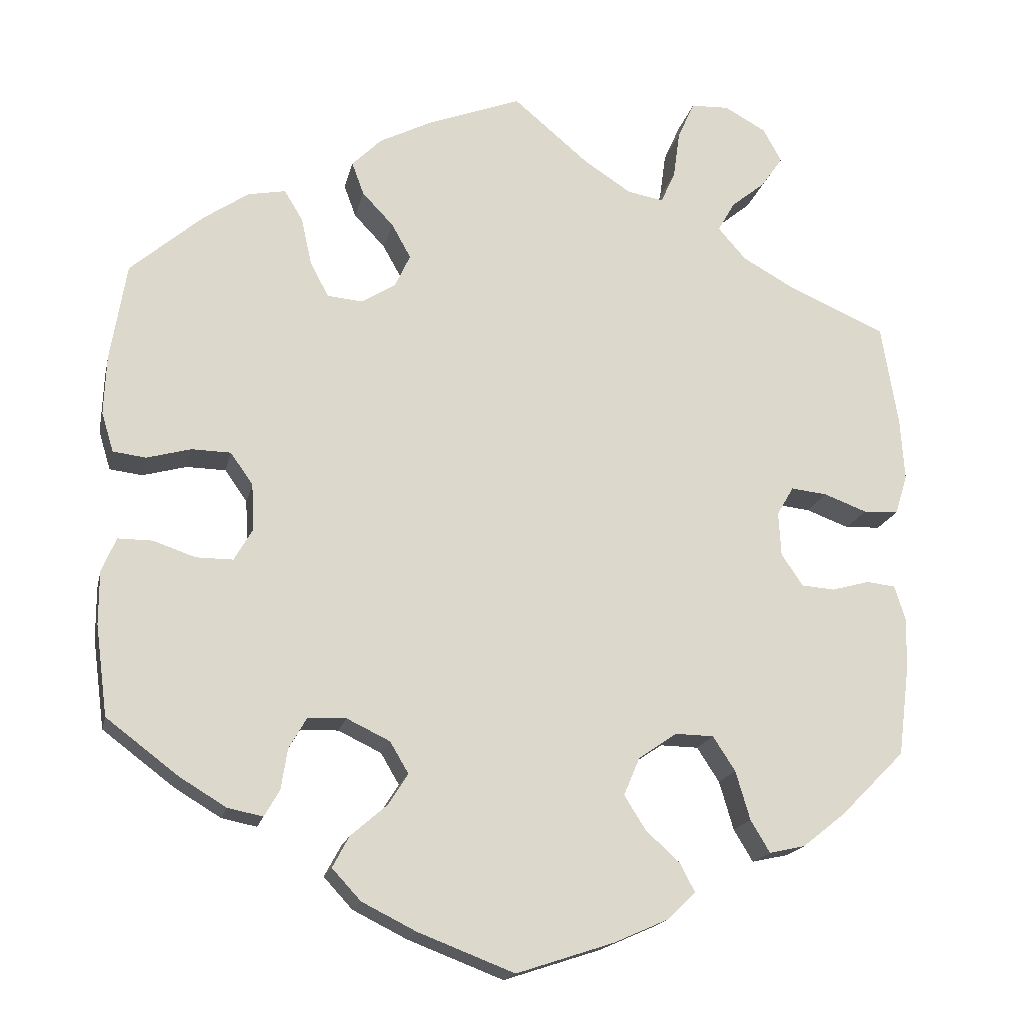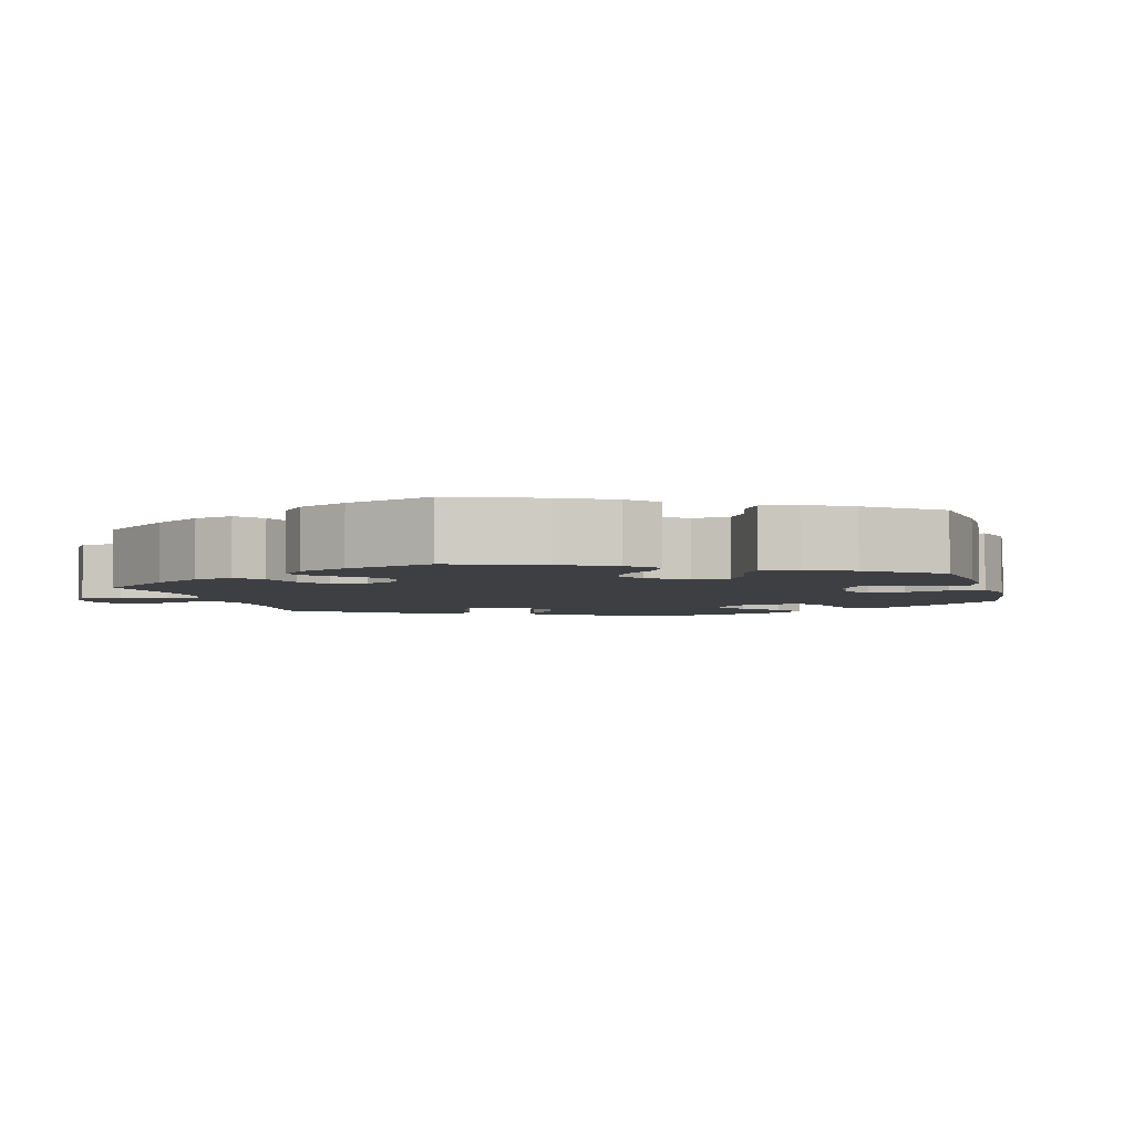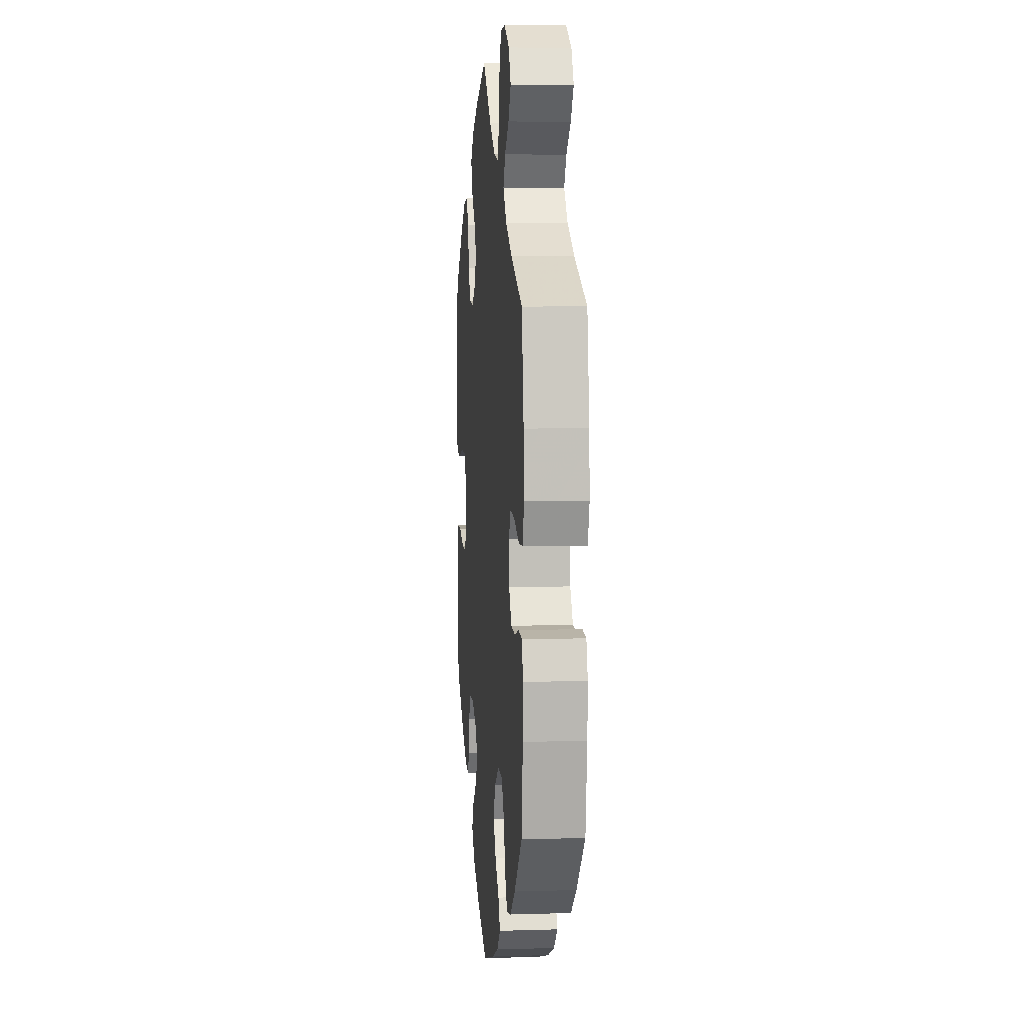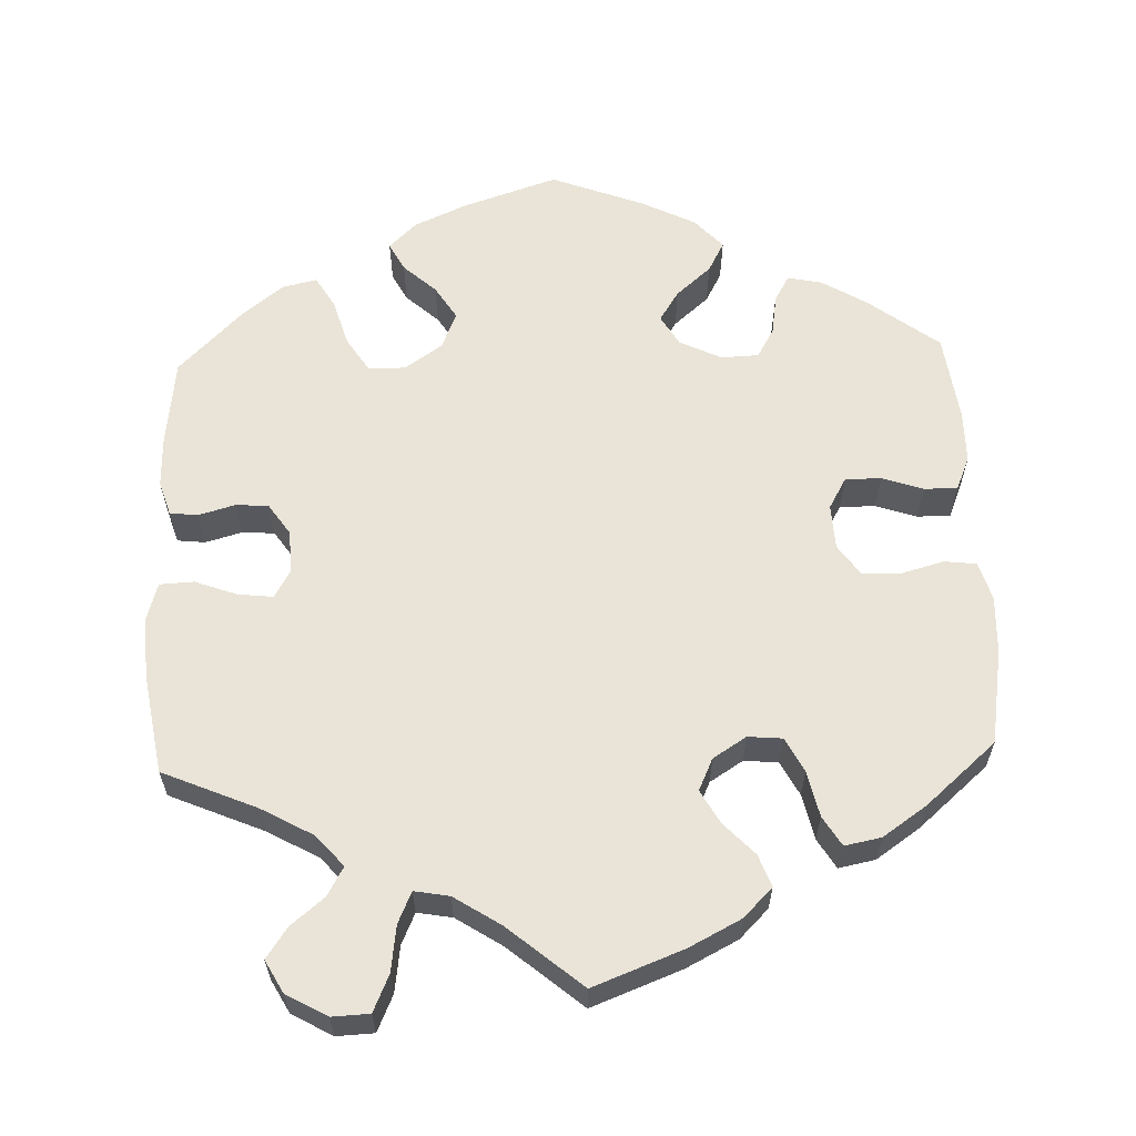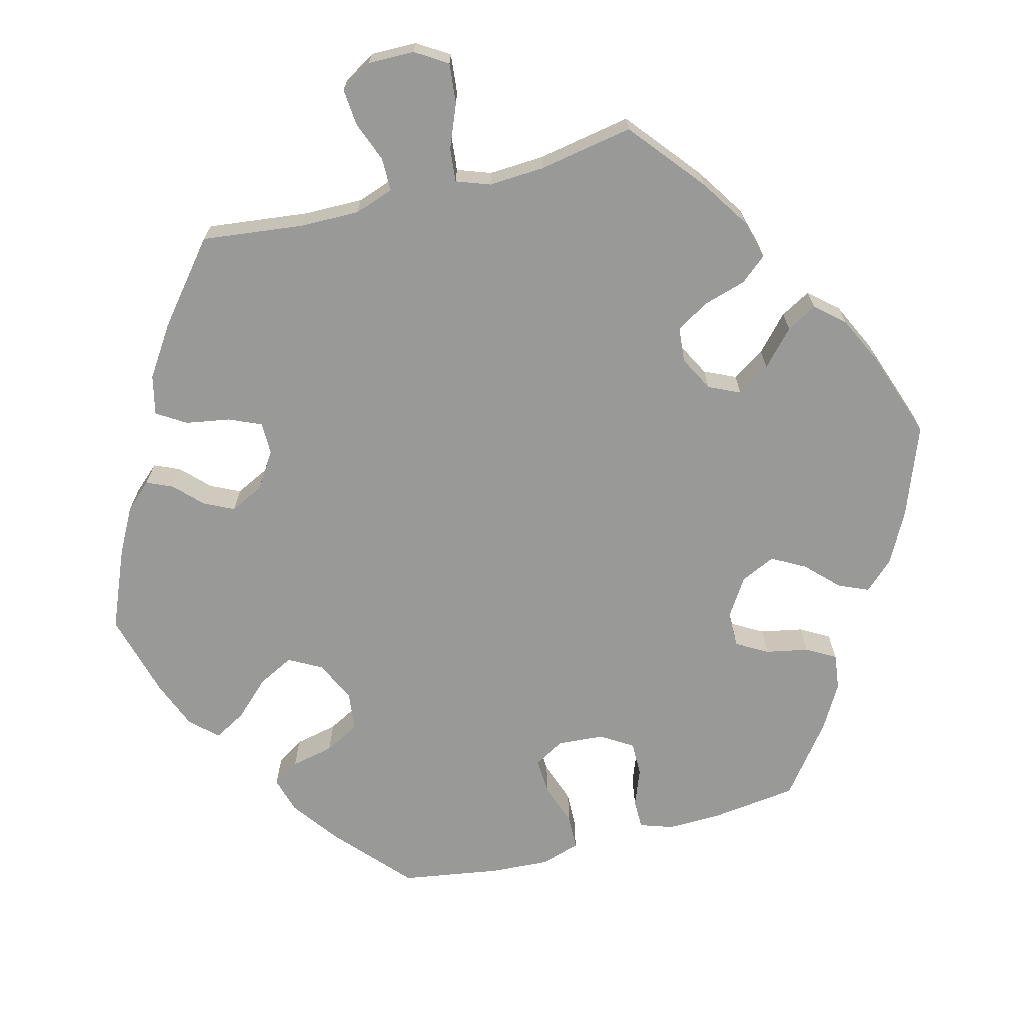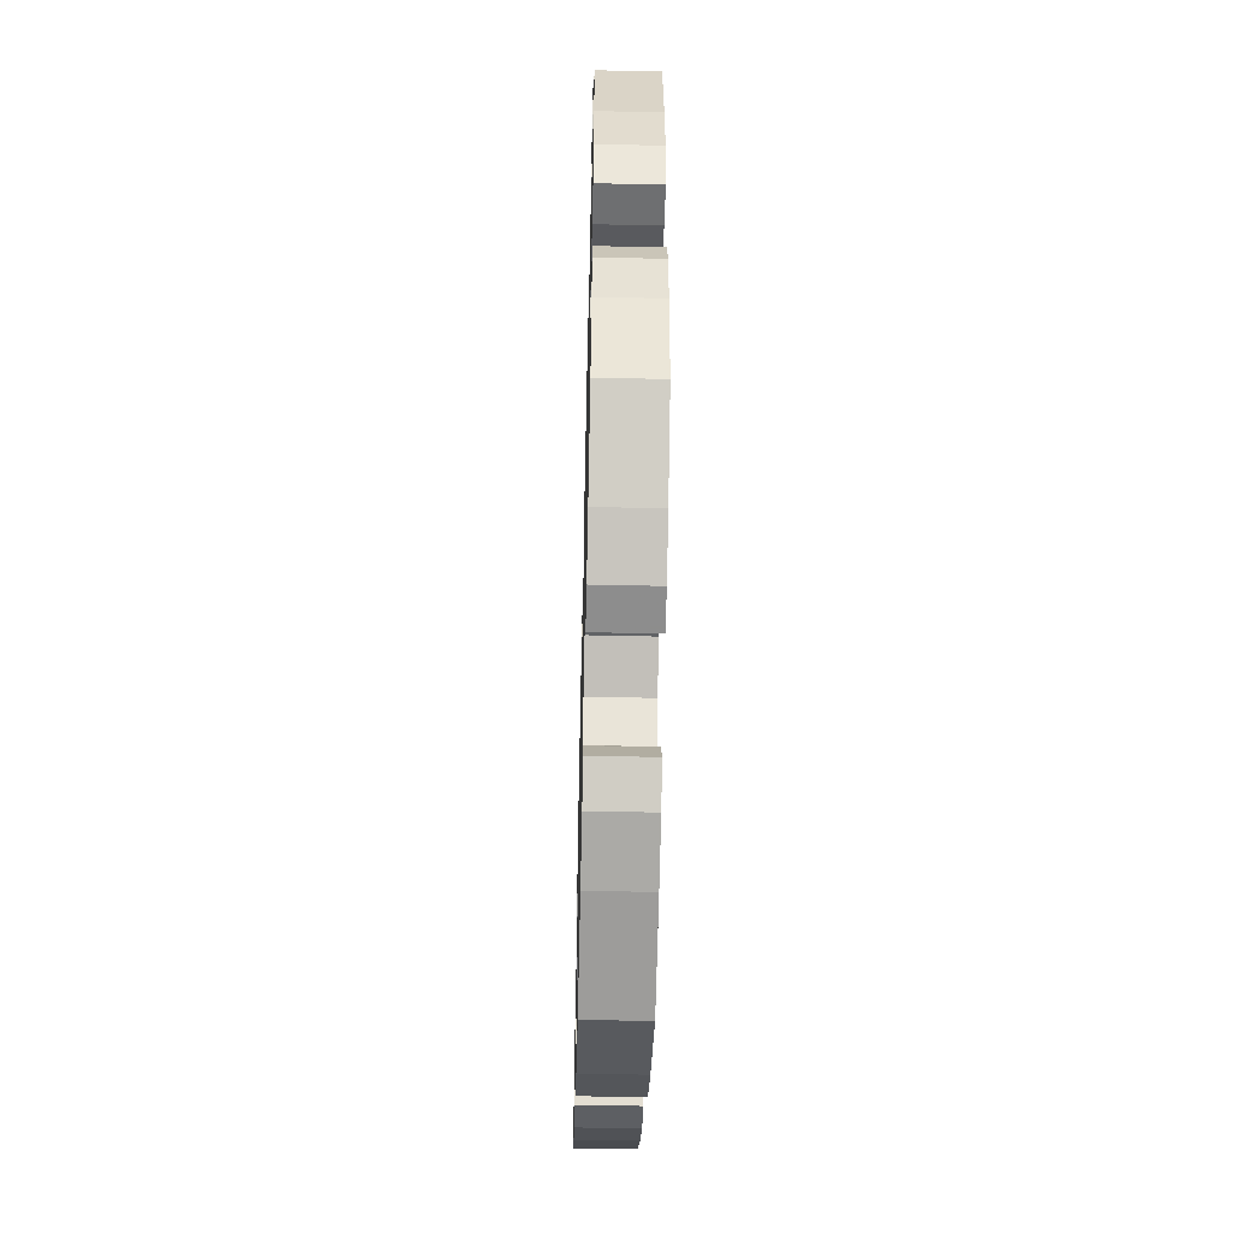
<metadata>
{"format":"obj","ext":"obj","renderer":"f3d","projection":"perspective","resolution":1024,"background":"white","views":[{"elev":-17.6,"azim":167.8,"up":"+Z"},{"elev":-3.9,"azim":74.9,"up":"+Y"},{"elev":6.7,"azim":-95.2,"up":"+Z"},{"elev":61.1,"azim":-2.2,"up":"+Y"},{"elev":-68.8,"azim":-15.4,"up":"+Y"},{"elev":-52.0,"azim":-91.4,"up":"+Z"}]}
</metadata>
<code>
v -0.38 0.07 0.341
v -0.314 0.07 0.378
v -0.279 0.07 0.418
v -0.3 0.07 0.455
v -0.343 0.07 0.49
v -0.37 0.07 0.529
v -0.347 0.07 0.571
v -0.295 0.07 0.6
v -0.247 0.07 0.598
v -0.226 0.07 0.551
v -0.218 0.07 0.492
v -0.2 0.07 0.452
v -0.155 0.07 0.46
v -0.095 0.07 0.499
v -0.001 0.07 0.578
v 0.115 0.07 0.534
v 0.182 0.07 0.5
v 0.219 0.07 0.463
v 0.204 0.07 0.422
v 0.165 0.07 0.381
v 0.141 0.07 0.338
v 0.16 0.07 0.297
v 0.203 0.07 0.27
v 0.247 0.07 0.274
v 0.27 0.07 0.318
v 0.283 0.07 0.377
v 0.306 0.07 0.415
v 0.353 0.07 0.406
v 0.41 0.07 0.367
v 0.5 0.07 0.289
v 0.52 0.07 0.167
v 0.523 0.07 0.093
v 0.508 0.07 0.044
v 0.467 0.07 0.039
v 0.412 0.07 0.054
v 0.363 0.07 0.053
v 0.335 0.07 0.013
v 0.332 0.07 -0.045
v 0.355 0.07 -0.085
v 0.401 0.07 -0.085
v 0.454 0.07 -0.067
v 0.497 0.07 -0.067
v 0.515 0.07 -0.11
v 0.515 0.07 -0.176
v 0.5 0.07 -0.289
v 0.41 0.07 -0.357
v 0.352 0.07 -0.392
v 0.308 0.07 -0.401
v 0.289 0.07 -0.368
v 0.281 0.07 -0.317
v 0.259 0.07 -0.279
v 0.211 0.07 -0.277
v 0.157 0.07 -0.303
v 0.134 0.07 -0.342
v 0.159 0.07 -0.381
v 0.204 0.07 -0.42
v 0.225 0.07 -0.459
v 0.189 0.07 -0.498
v 0.121 0.07 -0.532
v 0.001 0.07 -0.578
v -0.121 0.07 -0.538
v -0.189 0.07 -0.508
v -0.224 0.07 -0.474
v -0.205 0.07 -0.438
v -0.163 0.07 -0.4
v -0.136 0.07 -0.357
v -0.156 0.07 -0.31
v -0.204 0.07 -0.277
v -0.252 0.07 -0.278
v -0.28 0.07 -0.321
v -0.298 0.07 -0.382
v -0.322 0.07 -0.422
v -0.367 0.07 -0.412
v -0.42 0.07 -0.37
v -0.501 0.07 -0.289
v -0.515 0.07 -0.178
v -0.517 0.07 -0.112
v -0.503 0.07 -0.068
v -0.467 0.07 -0.064
v -0.42 0.07 -0.077
v -0.378 0.07 -0.074
v -0.351 0.07 -0.034
v -0.348 0.07 0.021
v -0.369 0.07 0.057
v -0.414 0.07 0.052
v -0.468 0.07 0.032
v -0.512 0.07 0.034
v -0.527 0.07 0.084
v -0.522 0.07 0.161
v -0.501 0.07 0.289
v -0.38 0 0.341
v -0.314 0 0.378
v -0.279 0 0.418
v -0.3 0 0.455
v -0.343 0 0.49
v -0.37 0 0.529
v -0.347 0 0.571
v -0.295 0 0.6
v -0.247 0 0.598
v -0.226 0 0.551
v -0.218 0 0.492
v -0.2 0 0.452
v -0.155 0 0.46
v -0.095 0 0.499
v -0.001 0 0.578
v 0.115 0 0.534
v 0.182 0 0.5
v 0.219 0 0.463
v 0.204 0 0.422
v 0.165 0 0.381
v 0.141 0 0.338
v 0.16 0 0.297
v 0.203 0 0.27
v 0.247 0 0.274
v 0.27 0 0.318
v 0.283 0 0.377
v 0.306 0 0.415
v 0.353 0 0.406
v 0.41 0 0.367
v 0.5 0 0.289
v 0.52 0 0.167
v 0.523 0 0.093
v 0.508 0 0.044
v 0.467 0 0.039
v 0.412 0 0.054
v 0.363 0 0.053
v 0.335 0 0.013
v 0.332 0 -0.045
v 0.355 0 -0.085
v 0.401 0 -0.085
v 0.454 0 -0.067
v 0.497 0 -0.067
v 0.515 0 -0.11
v 0.515 0 -0.176
v 0.5 0 -0.289
v 0.41 0 -0.357
v 0.352 0 -0.392
v 0.308 0 -0.401
v 0.289 0 -0.368
v 0.281 0 -0.317
v 0.259 0 -0.279
v 0.211 0 -0.277
v 0.157 0 -0.303
v 0.134 0 -0.342
v 0.159 0 -0.381
v 0.204 0 -0.42
v 0.225 0 -0.459
v 0.189 0 -0.498
v 0.121 0 -0.532
v 0.001 0 -0.578
v -0.121 0 -0.538
v -0.189 0 -0.508
v -0.224 0 -0.474
v -0.205 0 -0.438
v -0.163 0 -0.4
v -0.136 0 -0.357
v -0.156 0 -0.31
v -0.204 0 -0.277
v -0.252 0 -0.278
v -0.28 0 -0.321
v -0.298 0 -0.382
v -0.322 0 -0.422
v -0.367 0 -0.412
v -0.42 0 -0.37
v -0.501 0 -0.289
v -0.515 0 -0.178
v -0.517 0 -0.112
v -0.503 0 -0.068
v -0.467 0 -0.064
v -0.42 0 -0.077
v -0.378 0 -0.074
v -0.351 0 -0.034
v -0.348 0 0.021
v -0.369 0 0.057
v -0.414 0 0.052
v -0.468 0 0.032
v -0.512 0 0.034
v -0.527 0 0.084
v -0.522 0 0.161
v -0.501 0 0.289
f 89 90 1
f 88 89 1 2
f 85 86 87 88
f 84 85 88 2
f 83 84 2 3
f 82 83 3
f 77 78 79 80
f 77 80 81
f 76 77 81
f 75 76 81
f 74 75 81 82
f 70 71 72 73
f 69 70 73 74
f 62 63 64 65
f 62 65 66
f 61 62 66
f 60 61 66
f 59 60 66 67
f 55 56 57 58
f 54 55 58 59
f 47 48 49 50
f 47 50 51
f 46 47 51
f 45 46 51
f 44 45 51 52
f 40 41 42 43
f 39 40 43 44
f 32 33 34 35
f 32 35 36
f 31 32 36
f 30 31 36
f 29 30 36 37
f 25 26 27 28
f 24 25 28 29
f 17 18 19 20
f 17 20 21
f 14 15 16 17
f 13 14 17 21
f 12 13 21 22
f 8 9 10 11
f 8 11 12
f 7 8 12
f 4 5 6 7
f 3 4 7 12
f 82 3 12 22
f 69 74 82 22
f 54 59 67
f 53 54 67 68
f 52 53 68
f 39 44 52 68
f 38 39 68 69
f 24 29 37
f 23 24 37 38
f 22 23 38 69
f 91 180 179
f 92 91 179 178
f 178 177 176 175
f 92 178 175 174
f 93 92 174 173
f 93 173 172
f 170 169 168 167
f 171 170 167
f 171 167 166
f 171 166 165
f 172 171 165 164
f 163 162 161 160
f 164 163 160 159
f 155 154 153 152
f 156 155 152
f 156 152 151
f 156 151 150
f 157 156 150 149
f 148 147 146 145
f 149 148 145 144
f 140 139 138 137
f 141 140 137
f 141 137 136
f 141 136 135
f 142 141 135 134
f 133 132 131 130
f 134 133 130 129
f 125 124 123 122
f 126 125 122
f 126 122 121
f 126 121 120
f 127 126 120 119
f 118 117 116 115
f 119 118 115 114
f 110 109 108 107
f 111 110 107
f 107 106 105 104
f 111 107 104 103
f 112 111 103 102
f 101 100 99 98
f 102 101 98
f 102 98 97
f 97 96 95 94
f 102 97 94 93
f 112 102 93 172
f 112 172 164 159
f 157 149 144
f 158 157 144 143
f 158 143 142
f 158 142 134 129
f 159 158 129 128
f 127 119 114
f 128 127 114 113
f 159 128 113 112
f 1 91 92 2
f 2 92 93 3
f 3 93 94 4
f 4 94 95 5
f 5 95 96 6
f 6 96 97 7
f 7 97 98 8
f 8 98 99 9
f 9 99 100 10
f 10 100 101 11
f 11 101 102 12
f 12 102 103 13
f 13 103 104 14
f 14 104 105 15
f 15 105 106 16
f 16 106 107 17
f 17 107 108 18
f 18 108 109 19
f 19 109 110 20
f 20 110 111 21
f 21 111 112 22
f 22 112 113 23
f 23 113 114 24
f 24 114 115 25
f 25 115 116 26
f 26 116 117 27
f 27 117 118 28
f 28 118 119 29
f 29 119 120 30
f 30 120 121 31
f 31 121 122 32
f 32 122 123 33
f 33 123 124 34
f 34 124 125 35
f 35 125 126 36
f 36 126 127 37
f 37 127 128 38
f 38 128 129 39
f 39 129 130 40
f 40 130 131 41
f 41 131 132 42
f 42 132 133 43
f 43 133 134 44
f 44 134 135 45
f 45 135 136 46
f 46 136 137 47
f 47 137 138 48
f 48 138 139 49
f 49 139 140 50
f 50 140 141 51
f 51 141 142 52
f 52 142 143 53
f 53 143 144 54
f 54 144 145 55
f 55 145 146 56
f 56 146 147 57
f 57 147 148 58
f 58 148 149 59
f 59 149 150 60
f 60 150 151 61
f 61 151 152 62
f 62 152 153 63
f 63 153 154 64
f 64 154 155 65
f 65 155 156 66
f 66 156 157 67
f 67 157 158 68
f 68 158 159 69
f 69 159 160 70
f 70 160 161 71
f 71 161 162 72
f 72 162 163 73
f 73 163 164 74
f 74 164 165 75
f 75 165 166 76
f 76 166 167 77
f 77 167 168 78
f 78 168 169 79
f 79 169 170 80
f 80 170 171 81
f 81 171 172 82
f 82 172 173 83
f 83 173 174 84
f 84 174 175 85
f 85 175 176 86
f 86 176 177 87
f 87 177 178 88
f 88 178 179 89
f 89 179 180 90
f 90 180 91 1

</code>
